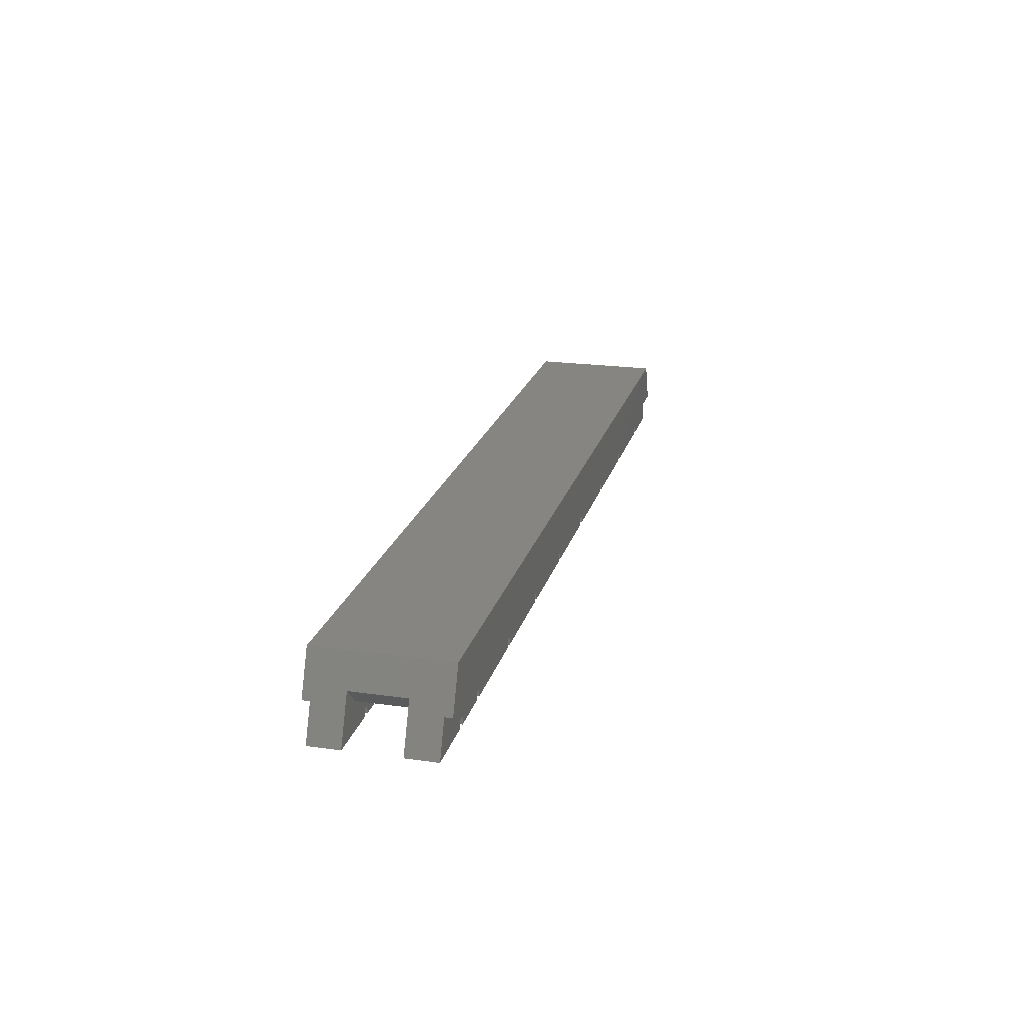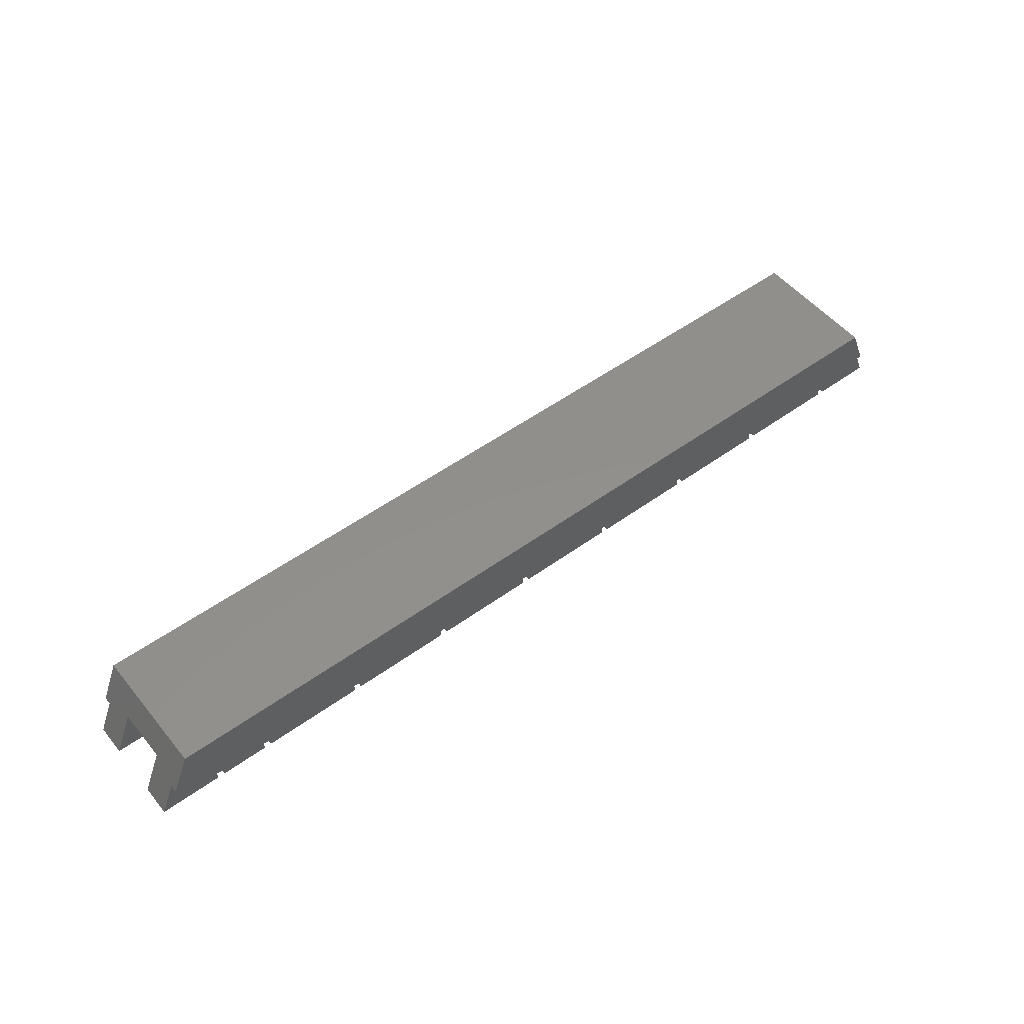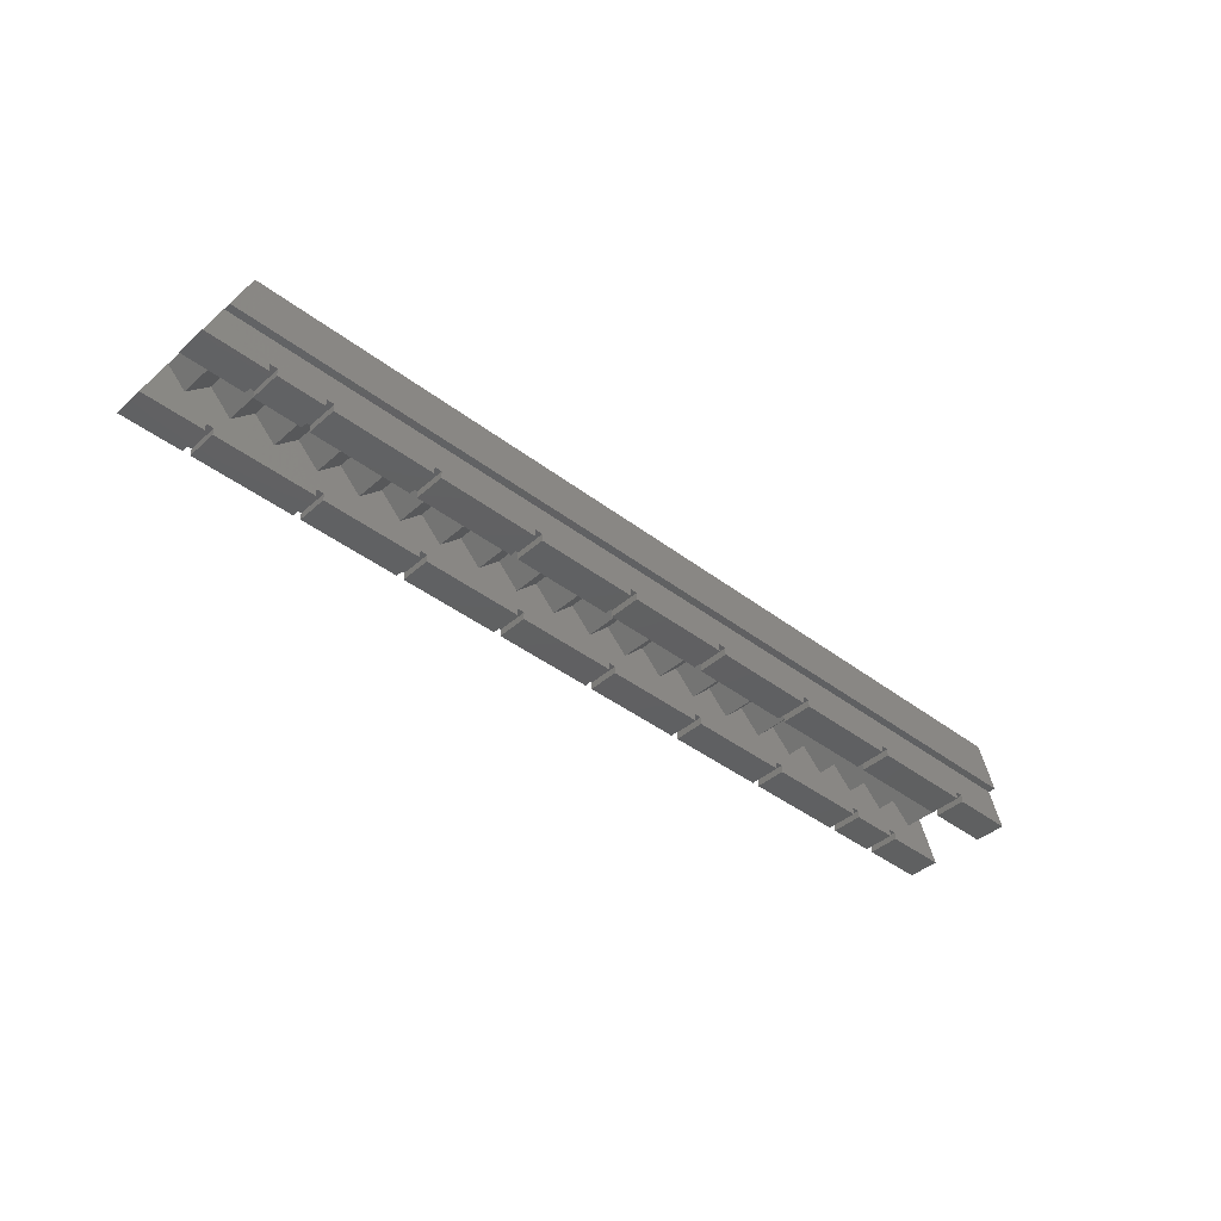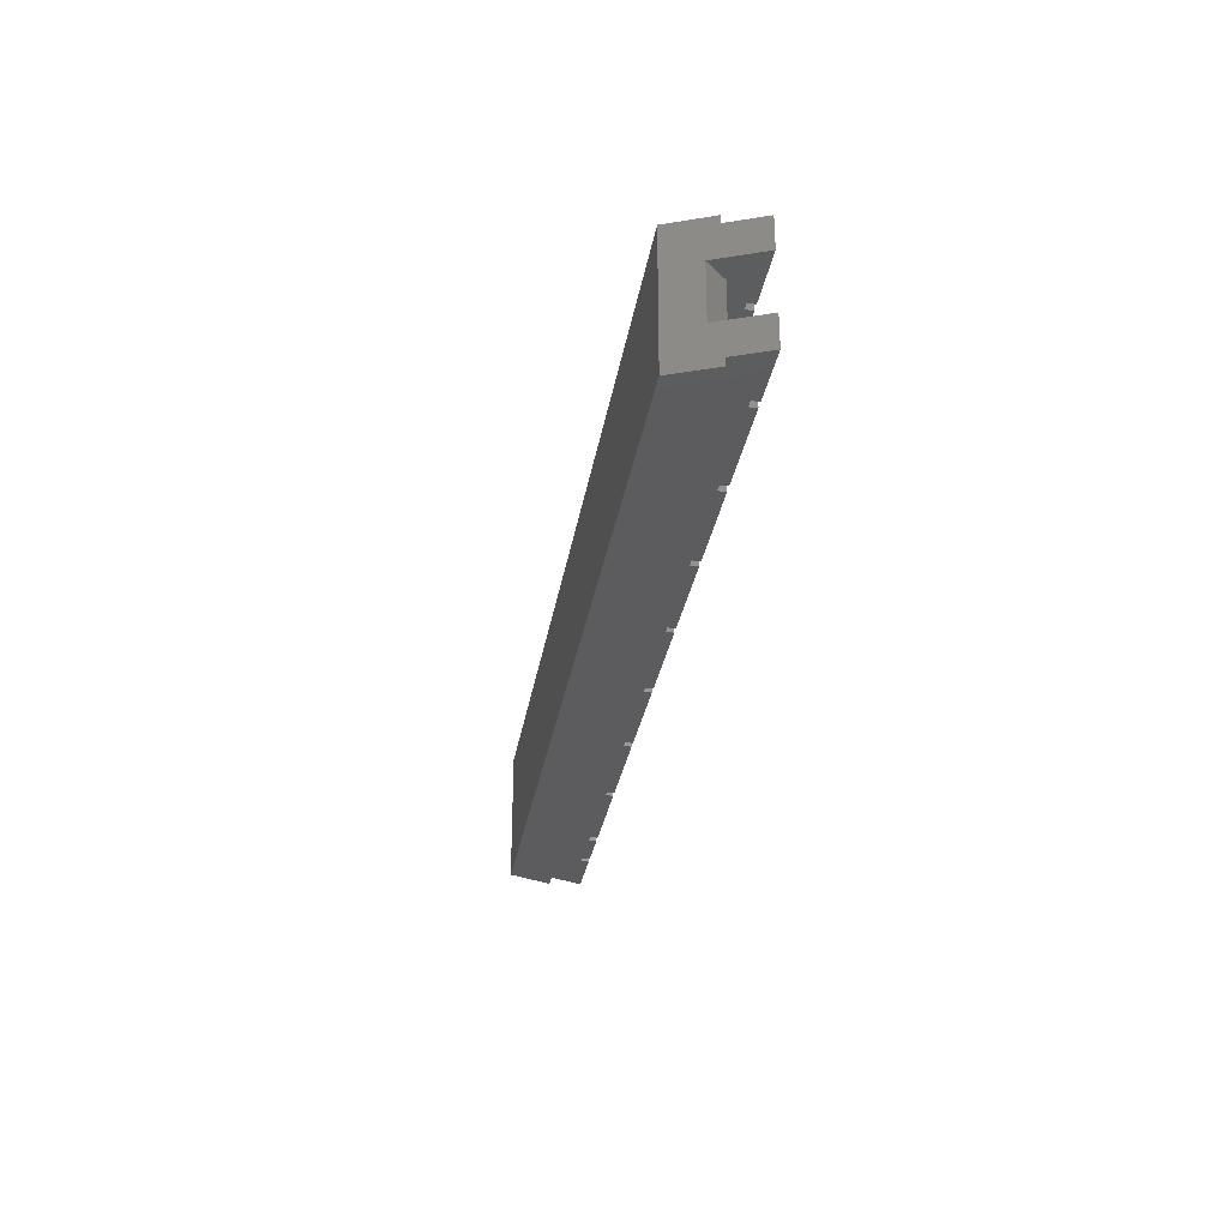
<metadata>
{"format":"stl","ext":"stl","renderer":"f3d","projection":"perspective","resolution":1024,"background":"white","views":[{"elev":21.1,"azim":-75.8,"up":"+Y"},{"elev":51.9,"azim":141.9,"up":"+Y"},{"elev":-41.2,"azim":-42.9,"up":"+Y"},{"elev":-29.8,"azim":-99.0,"up":"+Z"}]}
</metadata>
<code>
# stl→obj: 284 verts, 564 faces
v -0.9924 -0.5417 1.167
v -0.9924 -0.3917 0.5417
v -0.9924 -0.5417 0.5417
v -0.9924 -0.3917 1.167
v -1.142 -0.3917 0.5417
v -1.142 -0.3917 1.167
v -1.142 -0.5417 0.5417
v -1.142 -0.5417 1.167
v -3.159 -0.5417 0.5417
v -3.159 -0.5417 1.167
v -3.159 -0.3917 0.5417
v -3.159 -0.3917 1.167
v -3.309 -0.3917 0.5417
v -3.309 -0.3917 1.167
v -3.309 -0.5417 0.5417
v -3.309 -0.5417 1.167
v -5.326 -0.5417 0.5417
v -5.326 -0.5417 1.167
v -5.326 -0.3917 0.5417
v -5.326 -0.3917 1.167
v -5.476 -0.3917 0.5417
v -5.476 -0.3917 1.167
v -5.476 -0.5417 0.5417
v -5.476 -0.5417 1.167
v -7.492 -0.5417 0.5417
v -7.492 -0.5417 1.167
v -7.492 -0.3917 0.5417
v -7.492 -0.3917 1.167
v -7.642 -0.3917 0.5417
v -7.642 -0.3917 1.167
v -7.642 -0.5417 0.5417
v -7.642 -0.5417 1.167
v -9.659 -0.5417 0.5417
v -9.659 -0.5417 1.167
v -9.659 -0.3917 0.5417
v -9.659 -0.3917 1.167
v -9.809 -0.3917 0.5417
v -9.809 -0.3917 1.167
v -9.809 -0.5417 0.5417
v -9.809 -0.5417 1.167
v -11.83 -0.5417 0.5417
v -11.83 -0.5417 1.167
v -11.83 -0.3917 0.5417
v -11.83 -0.3917 1.167
v -11.98 -0.3917 0.5417
v -11.98 -0.3917 1.167
v -11.98 -0.5417 0.5417
v -11.98 -0.5417 1.167
v -13.99 -0.5417 0.5417
v -13.99 -0.5417 1.167
v -13.99 -0.3917 0.5417
v -13.99 -0.3917 1.167
v -14.14 -0.3917 0.5417
v -14.14 -0.3917 1.167
v -14.14 -0.5417 0.5417
v -14.14 -0.5417 1.167
v -16.16 -0.5417 0.5417
v -16.16 -0.5417 1.167
v -16.16 -0.3917 0.5417
v -16.16 -0.3917 1.167
v -16.31 -0.3917 0.5417
v -16.31 -0.3917 1.167
v -16.31 -0.5417 0.5417
v -16.31 -0.5417 1.167
v -17.24 -0.5417 0.5417
v -17.24 -0.5417 1.167
v -17.24 -0.3917 0.5417
v -17.24 -0.3917 1.167
v -17.39 -0.3917 0.5417
v -17.39 -0.3917 1.167
v -17.39 -0.5417 0.5417
v -17.39 -0.5417 1.167
v -0.9924 -0.5417 -0.5417
v -0.9924 -0.3917 -0.5417
v -0.9924 -0.5417 -1.167
v -0.9924 -0.3917 -1.167
v -1.142 -0.3917 -0.5417
v -1.142 -0.3917 -1.167
v -1.142 -0.5417 -0.5417
v -1.142 -0.5417 -1.167
v -2.076 -0.5417 -0.5417
v -2.076 -0.5417 -1.167
v -2.076 -0.3917 -0.5417
v -2.076 -0.3917 -1.167
v -2.226 -0.3917 -0.5417
v -2.226 -0.3917 -1.167
v -2.226 -0.5417 -0.5417
v -2.226 -0.5417 -1.167
v -4.242 -0.5417 -0.5417
v -4.242 -0.5417 -1.167
v -4.242 -0.3917 -0.5417
v -4.242 -0.3917 -1.167
v -4.392 -0.3917 -0.5417
v -4.392 -0.3917 -1.167
v -4.392 -0.5417 -0.5417
v -4.392 -0.5417 -1.167
v -6.409 -0.5417 -0.5417
v -6.409 -0.5417 -1.167
v -6.409 -0.3917 -0.5417
v -6.409 -0.3917 -1.167
v -6.559 -0.3917 -0.5417
v -6.559 -0.3917 -1.167
v -6.559 -0.5417 -0.5417
v -6.559 -0.5417 -1.167
v -8.576 -0.5417 -0.5417
v -8.576 -0.5417 -1.167
v -8.576 -0.3917 -0.5417
v -8.576 -0.3917 -1.167
v -8.726 -0.3917 -0.5417
v -8.726 -0.3917 -1.167
v -8.726 -0.5417 -0.5417
v -8.726 -0.5417 -1.167
v -10.74 -0.5417 -0.5417
v -10.74 -0.5417 -1.167
v -10.74 -0.3917 -0.5417
v -10.74 -0.3917 -1.167
v -10.89 -0.3917 -0.5417
v -10.89 -0.3917 -1.167
v -10.89 -0.5417 -0.5417
v -10.89 -0.5417 -1.167
v -12.91 -0.5417 -0.5417
v -12.91 -0.5417 -1.167
v -12.91 -0.3917 -0.5417
v -12.91 -0.3917 -1.167
v -13.06 -0.3917 -0.5417
v -13.06 -0.3917 -1.167
v -13.06 -0.5417 -0.5417
v -13.06 -0.5417 -1.167
v -15.08 -0.5417 -0.5417
v -15.08 -0.5417 -1.167
v -15.08 -0.3917 -0.5417
v -15.08 -0.3917 -1.167
v -15.23 -0.3917 -0.5417
v -15.23 -0.3917 -1.167
v -15.23 -0.5417 -0.5417
v -15.23 -0.5417 -1.167
v -17.24 -0.5417 -0.5417
v -17.24 -0.5417 -1.167
v -17.24 -0.3917 -0.5417
v -17.24 -0.3917 -1.167
v -17.39 -0.3917 -0.5417
v -17.39 -0.3917 -1.167
v -17.39 -0.5417 -0.5417
v -17.39 -0.5417 -1.167
v -0.5257 0 0.5417
v -0.9591 0.4333 0.5417
v -1.392 0 0.5417
v -1.826 0.4333 0.5417
v -2.259 0 0.5417
v -2.692 0.4333 0.5417
v -3.126 0 0.5417
v -3.992 0 0.5417
v -3.559 0.4333 0.5417
v -4.859 0 0.5417
v -4.426 0.4333 0.5417
v -5.292 0.4333 0.5417
v -5.726 0 0.5417
v -6.159 0.4333 0.5417
v -6.592 0 0.5417
v -7.026 0.4333 0.5417
v -7.459 0 0.5417
v -8.326 0 0.5417
v -7.892 0.4333 0.5417
v -9.192 0 0.5417
v -8.759 0.4333 0.5417
v -9.626 0.4333 0.5417
v -10.06 0 0.5417
v -10.49 0.4333 0.5417
v -10.93 0 0.5417
v -11.36 0.4333 0.5417
v -11.79 0 0.5417
v -12.66 0 0.5417
v -12.23 0.4333 0.5417
v -13.53 0 0.5417
v -13.09 0.4333 0.5417
v -13.96 0.4333 0.5417
v -14.39 0 0.5417
v -14.83 0.4333 0.5417
v -15.26 0 0.5417
v -15.69 0.4333 0.5417
v -16.13 0 0.5417
v -16.56 0.4333 0.5417
v -16.99 0 0.5417
v -17.43 0.4333 0.5417
v -17.86 0 0.5417
v -0.5257 0 -0.5417
v -0.9591 0.4333 -0.5417
v -1.392 0 -0.5417
v -1.826 0.4333 -0.5417
v -2.259 0 -0.5417
v -3.126 0 -0.5417
v -2.692 0.4333 -0.5417
v -3.992 0 -0.5417
v -4.859 0 -0.5417
v -4.426 0.4333 -0.5417
v -5.726 0 -0.5417
v -6.159 0.4333 -0.5417
v -6.592 0 -0.5417
v -7.459 0 -0.5417
v -7.026 0.4333 -0.5417
v -8.326 0 -0.5417
v -9.192 0 -0.5417
v -8.759 0.4333 -0.5417
v -10.06 0 -0.5417
v -10.49 0.4333 -0.5417
v -10.93 0 -0.5417
v -11.79 0 -0.5417
v -11.36 0.4333 -0.5417
v -12.66 0 -0.5417
v -13.53 0 -0.5417
v -13.09 0.4333 -0.5417
v -14.39 0 -0.5417
v -14.83 0.4333 -0.5417
v -15.26 0 -0.5417
v -16.13 0 -0.5417
v -15.69 0.4333 -0.5417
v -16.99 0 -0.5417
v -17.43 0.4333 -0.5417
v -17.86 0 -0.5417
v -16.56 0.4333 -0.5417
v -13.96 0.4333 -0.5417
v -12.23 0.4333 -0.5417
v -9.626 0.4333 -0.5417
v -7.892 0.4333 -0.5417
v -5.292 0.4333 -0.5417
v -3.559 0.4333 -0.5417
v 0.2244 -0.5417 0.5417
v 0.2244 -0.5417 1.037
v 0.2244 -0.5417 1.167
v 0.01491 -0.03599 1.167
v 0.2244 -0.5417 -1.037
v 0.2244 -0.5417 -0.5417
v 0.2244 -0.5417 -1.167
v 0.01491 -0.03599 -1.167
v -0.03568 0.08613 0.5417
v -0.154 0.3718 0.5417
v -0.03568 0.08613 -0.5417
v -0.154 0.3718 -0.5417
v -0.154 0.3718 0.3877
v -0.4142 1 1.317
v -0.06213 0.15 1.317
v -0.06213 0.15 1.167
v -0.06213 0.15 1.312
v -0.4142 1 -1.317
v -0.4142 1 1.174
v -0.4142 1 -1.174
v -0.4142 1 1.167
v -0.4142 1 0.5724
v -0.4142 1 0.5417
v -0.4142 1 -0.5173
v -0.4142 1 -0.5417
v -0.4142 1 -0.5724
v -0.4142 1 -1.167
v -0.06213 0.15 -1.317
v -0.06213 0.15 -1.167
v -0.06213 0.15 -1.312
v -18.61 -0.5417 0.6709
v -18.61 -0.5417 0.5417
v -18.61 -0.5417 1.167
v -18.4 -0.03599 1.167
v -18.61 -0.5417 -0.6709
v -18.61 -0.5417 -0.5417
v -18.61 -0.5417 -1.167
v -18.4 -0.03599 -1.167
v -18.23 0.3717 0.5417
v -18.23 0.3717 -0.5417
v -18.23 0.3717 -0.3877
v -18.32 0.15 1.167
v -17.97 1 1.136
v -17.97 1 1.167
v -18.32 0.15 1.317
v -17.97 1 1.317
v -17.97 1 1.309
v -18.32 0.15 1.171
v -18.32 0.15 -1.167
v -17.97 1 -1.136
v -17.97 1 -1.167
v -18.32 0.15 -1.317
v -17.97 1 -1.317
v -17.97 1 -1.309
v -18.32 0.15 -1.171
v -17.97 1 0.5417
v -17.97 1 -0.5417
v -17.97 1 0.5173
f 1 2 3
f 4 2 1
f 4 5 2
f 6 5 4
f 6 7 5
f 8 7 6
f 8 9 7
f 10 9 8
f 10 11 9
f 12 11 10
f 12 13 11
f 14 13 12
f 14 15 13
f 16 15 14
f 16 17 15
f 18 17 16
f 18 19 17
f 20 19 18
f 20 21 19
f 22 21 20
f 22 23 21
f 24 23 22
f 24 25 23
f 26 25 24
f 26 27 25
f 28 27 26
f 28 29 27
f 30 29 28
f 30 31 29
f 32 31 30
f 32 33 31
f 34 33 32
f 34 35 33
f 36 35 34
f 36 37 35
f 38 37 36
f 38 39 37
f 40 39 38
f 40 41 39
f 42 41 40
f 42 43 41
f 44 43 42
f 44 45 43
f 46 45 44
f 46 47 45
f 48 47 46
f 48 49 47
f 50 49 48
f 50 51 49
f 52 51 50
f 52 53 51
f 54 53 52
f 54 55 53
f 56 55 54
f 56 57 55
f 58 57 56
f 58 59 57
f 60 59 58
f 60 61 59
f 62 61 60
f 62 63 61
f 64 63 62
f 64 65 63
f 66 65 64
f 66 67 65
f 68 67 66
f 68 69 67
f 70 69 68
f 70 71 69
f 72 71 70
f 12 10 6
f 8 6 10
f 20 18 14
f 16 14 18
f 28 26 22
f 24 22 26
f 36 34 30
f 32 30 34
f 44 42 38
f 40 38 42
f 52 50 46
f 48 46 50
f 60 58 54
f 56 54 58
f 68 66 62
f 64 62 66
f 73 74 75
f 75 74 76
f 74 77 76
f 76 77 78
f 77 79 78
f 78 79 80
f 79 81 80
f 80 81 82
f 81 83 82
f 82 83 84
f 83 85 84
f 84 85 86
f 85 87 86
f 86 87 88
f 87 89 88
f 88 89 90
f 89 91 90
f 90 91 92
f 91 93 92
f 92 93 94
f 93 95 94
f 94 95 96
f 95 97 96
f 96 97 98
f 97 99 98
f 98 99 100
f 99 101 100
f 100 101 102
f 101 103 102
f 102 103 104
f 103 105 104
f 104 105 106
f 105 107 106
f 106 107 108
f 107 109 108
f 108 109 110
f 109 111 110
f 110 111 112
f 111 113 112
f 112 113 114
f 113 115 114
f 114 115 116
f 115 117 116
f 116 117 118
f 117 119 118
f 118 119 120
f 119 121 120
f 120 121 122
f 121 123 122
f 122 123 124
f 123 125 124
f 124 125 126
f 125 127 126
f 126 127 128
f 127 129 128
f 128 129 130
f 129 131 130
f 130 131 132
f 131 133 132
f 132 133 134
f 133 135 134
f 134 135 136
f 135 137 136
f 136 137 138
f 137 139 138
f 138 139 140
f 139 141 140
f 140 141 142
f 141 143 142
f 142 143 144
f 134 136 140
f 138 140 136
f 126 128 132
f 130 132 128
f 118 120 124
f 122 124 120
f 110 112 116
f 114 116 112
f 102 104 108
f 106 108 104
f 94 96 100
f 98 100 96
f 86 88 92
f 90 92 88
f 78 80 84
f 82 84 80
f 145 2 146
f 146 2 147
f 5 147 2
f 148 147 149
f 5 149 147
f 9 149 7
f 5 7 149
f 150 149 151
f 149 9 151
f 11 151 9
f 152 153 13
f 153 151 13
f 11 13 151
f 154 152 19
f 152 13 19
f 17 19 15
f 13 15 19
f 154 155 152
f 154 19 156
f 156 19 157
f 21 157 19
f 158 157 159
f 21 159 157
f 25 159 23
f 21 23 159
f 160 159 161
f 159 25 161
f 27 161 25
f 162 163 29
f 163 161 29
f 27 29 161
f 164 162 35
f 162 29 35
f 33 35 31
f 29 31 35
f 164 165 162
f 164 35 166
f 166 35 167
f 37 167 35
f 168 167 169
f 37 169 167
f 41 169 39
f 37 39 169
f 170 169 171
f 169 41 171
f 43 171 41
f 172 173 45
f 173 171 45
f 43 45 171
f 174 172 51
f 172 45 51
f 49 51 47
f 45 47 51
f 174 175 172
f 174 51 176
f 176 51 177
f 53 177 51
f 178 177 179
f 53 179 177
f 57 179 55
f 53 55 179
f 180 179 181
f 179 57 181
f 59 181 57
f 182 181 61
f 59 61 181
f 182 61 183
f 183 61 67
f 63 65 61
f 67 61 65
f 184 183 69
f 67 69 183
f 184 69 185
f 71 185 69
f 186 187 74
f 187 188 74
f 77 74 188
f 188 83 77
f 81 79 83
f 77 83 79
f 188 189 83
f 190 83 189
f 191 85 192
f 83 190 85
f 85 190 192
f 193 91 191
f 191 91 85
f 89 87 91
f 85 91 87
f 194 93 195
f 195 93 193
f 91 193 93
f 194 196 93
f 196 99 93
f 97 95 99
f 93 99 95
f 196 197 99
f 198 99 197
f 199 101 200
f 99 198 101
f 101 198 200
f 201 107 199
f 199 107 101
f 105 103 107
f 101 107 103
f 202 109 203
f 203 109 201
f 107 201 109
f 202 204 109
f 204 115 109
f 113 111 115
f 109 115 111
f 204 205 115
f 206 115 205
f 207 117 208
f 115 206 117
f 208 117 206
f 209 123 207
f 207 123 117
f 121 119 123
f 117 123 119
f 210 125 211
f 211 125 209
f 123 209 125
f 210 212 125
f 212 131 125
f 129 127 131
f 125 131 127
f 212 213 131
f 214 131 213
f 215 133 216
f 131 214 133
f 216 133 214
f 217 139 215
f 215 139 133
f 137 135 139
f 133 139 135
f 218 141 217
f 139 217 141
f 218 219 141
f 143 141 219
f 215 220 217
f 210 221 212
f 207 222 209
f 202 223 204
f 199 224 201
f 194 225 196
f 191 226 193
f 145 187 186
f 187 145 146
f 146 188 187
f 188 146 147
f 147 189 188
f 189 147 148
f 148 190 189
f 190 148 149
f 149 192 190
f 192 149 150
f 150 191 192
f 191 150 151
f 151 226 191
f 226 151 153
f 153 193 226
f 193 153 152
f 152 195 193
f 195 152 155
f 155 194 195
f 194 155 154
f 154 225 194
f 225 154 156
f 156 196 225
f 196 156 157
f 157 197 196
f 197 157 158
f 158 198 197
f 198 158 159
f 159 200 198
f 200 159 160
f 160 199 200
f 199 160 161
f 161 224 199
f 224 161 163
f 163 201 224
f 201 163 162
f 162 203 201
f 203 162 165
f 165 202 203
f 202 165 164
f 164 223 202
f 223 164 166
f 166 204 223
f 204 166 167
f 167 205 204
f 205 167 168
f 168 206 205
f 206 168 169
f 169 208 206
f 208 169 170
f 170 207 208
f 207 170 171
f 171 222 207
f 222 171 173
f 173 209 222
f 209 173 172
f 172 211 209
f 211 172 175
f 175 210 211
f 210 175 174
f 174 221 210
f 221 174 176
f 176 212 221
f 212 176 177
f 177 213 212
f 213 177 178
f 178 214 213
f 214 178 179
f 179 216 214
f 216 179 180
f 180 215 216
f 215 180 181
f 181 220 215
f 220 181 182
f 182 217 220
f 217 182 183
f 183 218 217
f 218 183 184
f 184 219 218
f 219 184 185
f 3 227 228
f 3 228 1
f 229 1 228
f 229 230 1
f 4 1 230
f 73 231 232
f 73 75 231
f 233 231 75
f 233 75 234
f 76 234 75
f 227 3 235
f 235 3 145
f 2 145 3
f 145 236 235
f 232 237 73
f 237 186 73
f 74 73 186
f 186 237 238
f 186 238 239
f 186 239 145
f 236 145 239
f 240 241 236
f 242 236 243
f 236 241 243
f 227 235 228
f 236 242 235
f 235 242 228
f 229 228 230
f 228 242 230
f 238 244 239
f 240 236 245
f 236 239 245
f 244 246 239
f 245 239 247
f 247 239 248
f 248 239 249
f 249 239 250
f 250 239 251
f 251 239 252
f 252 239 253
f 246 253 239
f 244 238 254
f 255 256 238
f 254 238 256
f 232 231 237
f 238 237 255
f 237 231 255
f 233 234 231
f 231 234 255
f 72 257 71
f 71 257 258
f 72 259 257
f 259 72 260
f 260 72 70
f 144 143 261
f 143 262 261
f 144 261 263
f 263 264 144
f 264 142 144
f 258 265 71
f 265 185 71
f 262 143 266
f 266 143 219
f 185 267 219
f 219 267 266
f 185 265 267
f 260 70 268
f 230 242 4
f 70 68 268
f 68 62 268
f 4 242 6
f 6 242 12
f 242 268 12
f 62 60 268
f 60 54 268
f 54 52 268
f 52 46 268
f 46 44 268
f 44 38 268
f 38 36 268
f 36 30 268
f 30 28 268
f 28 22 268
f 22 20 268
f 20 14 268
f 12 268 14
f 248 269 247
f 270 247 269
f 271 241 272
f 241 240 272
f 245 273 240
f 272 240 273
f 274 243 271
f 241 271 243
f 273 245 270
f 247 270 245
f 243 274 242
f 268 242 274
f 264 275 142
f 234 76 255
f 142 275 140
f 140 275 134
f 76 78 255
f 78 84 255
f 275 255 134
f 84 86 255
f 86 92 255
f 92 94 255
f 94 100 255
f 100 102 255
f 102 108 255
f 108 110 255
f 110 116 255
f 116 118 255
f 118 124 255
f 124 126 255
f 126 132 255
f 134 255 132
f 252 253 276
f 277 276 253
f 278 279 254
f 254 279 244
f 246 244 280
f 279 280 244
f 281 278 256
f 254 256 278
f 280 277 246
f 253 246 277
f 256 255 281
f 275 281 255
f 269 248 282
f 249 282 248
f 276 283 252
f 251 252 283
f 284 250 283
f 251 283 250
f 250 284 249
f 282 249 284
f 266 275 262
f 263 261 264
f 275 264 262
f 261 262 264
f 279 278 266
f 278 281 266
f 266 281 275
f 265 272 267
f 266 267 279
f 279 267 280
f 280 267 277
f 277 267 276
f 276 267 283
f 283 267 284
f 284 267 282
f 282 267 269
f 269 267 270
f 267 272 270
f 273 270 272
f 272 265 271
f 271 265 274
f 265 268 274
f 265 258 268
f 259 260 257
f 268 258 260
f 257 260 258

</code>
